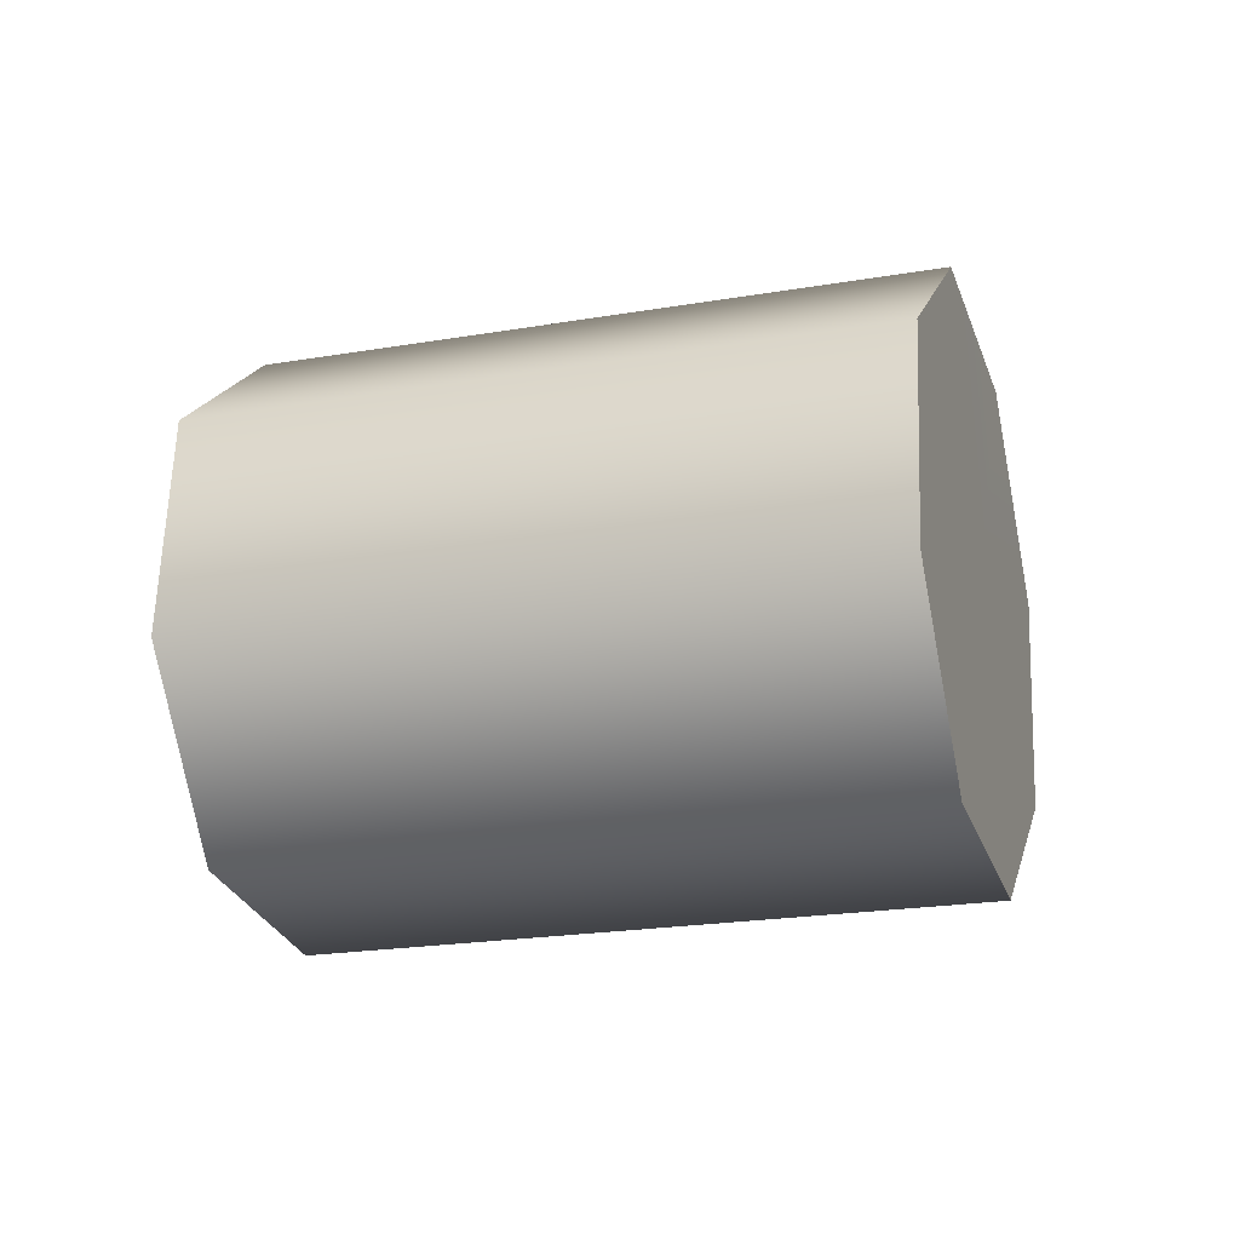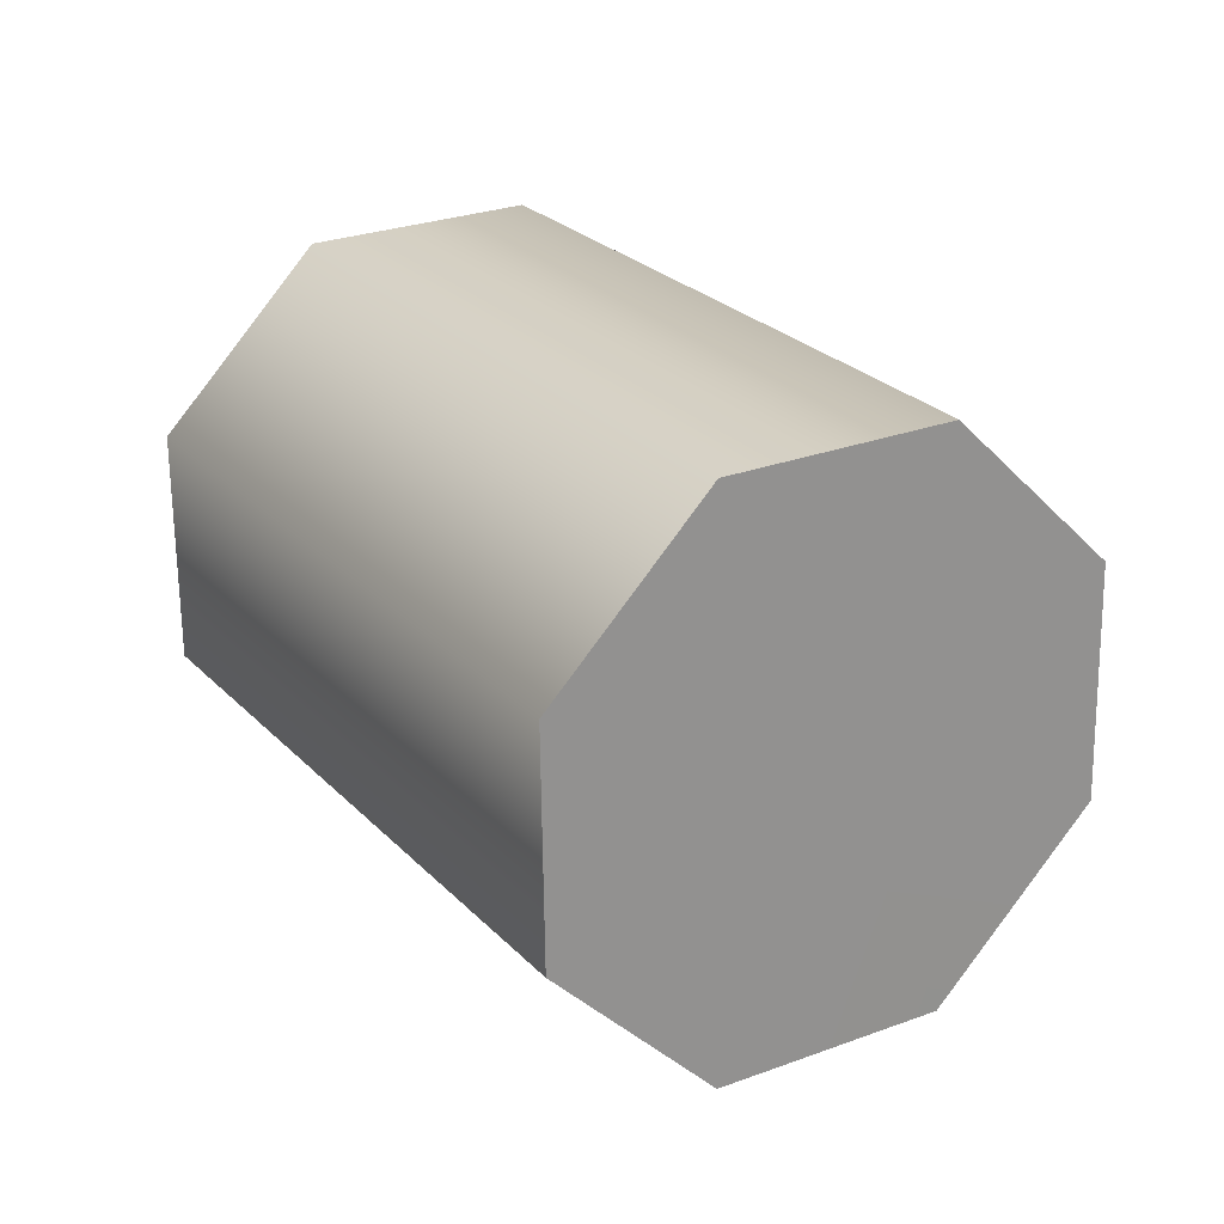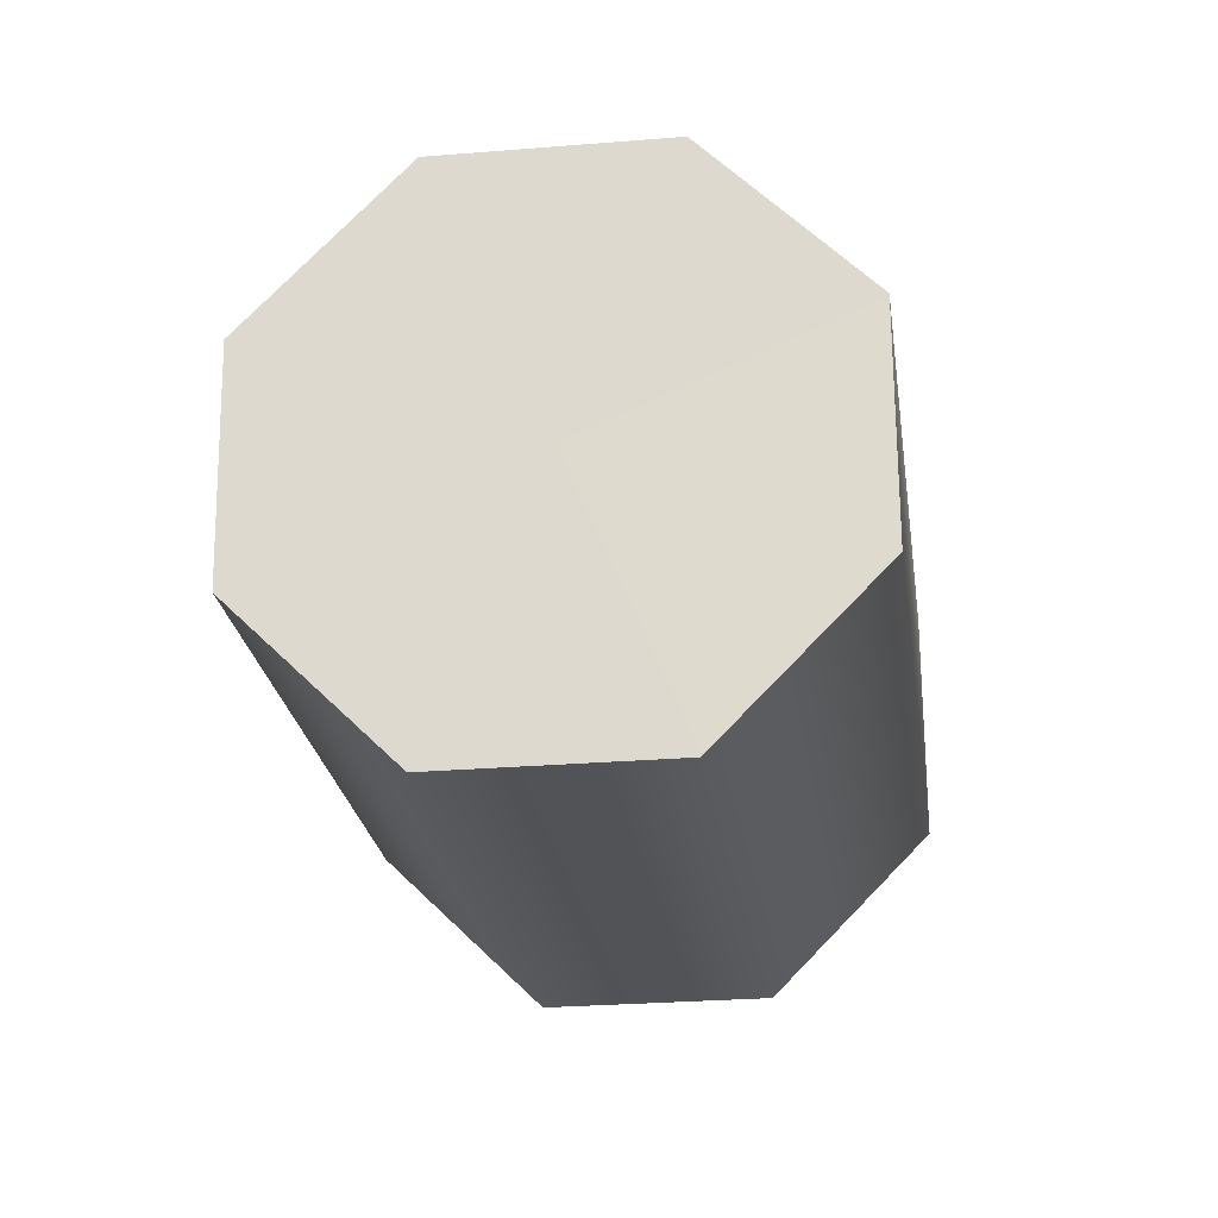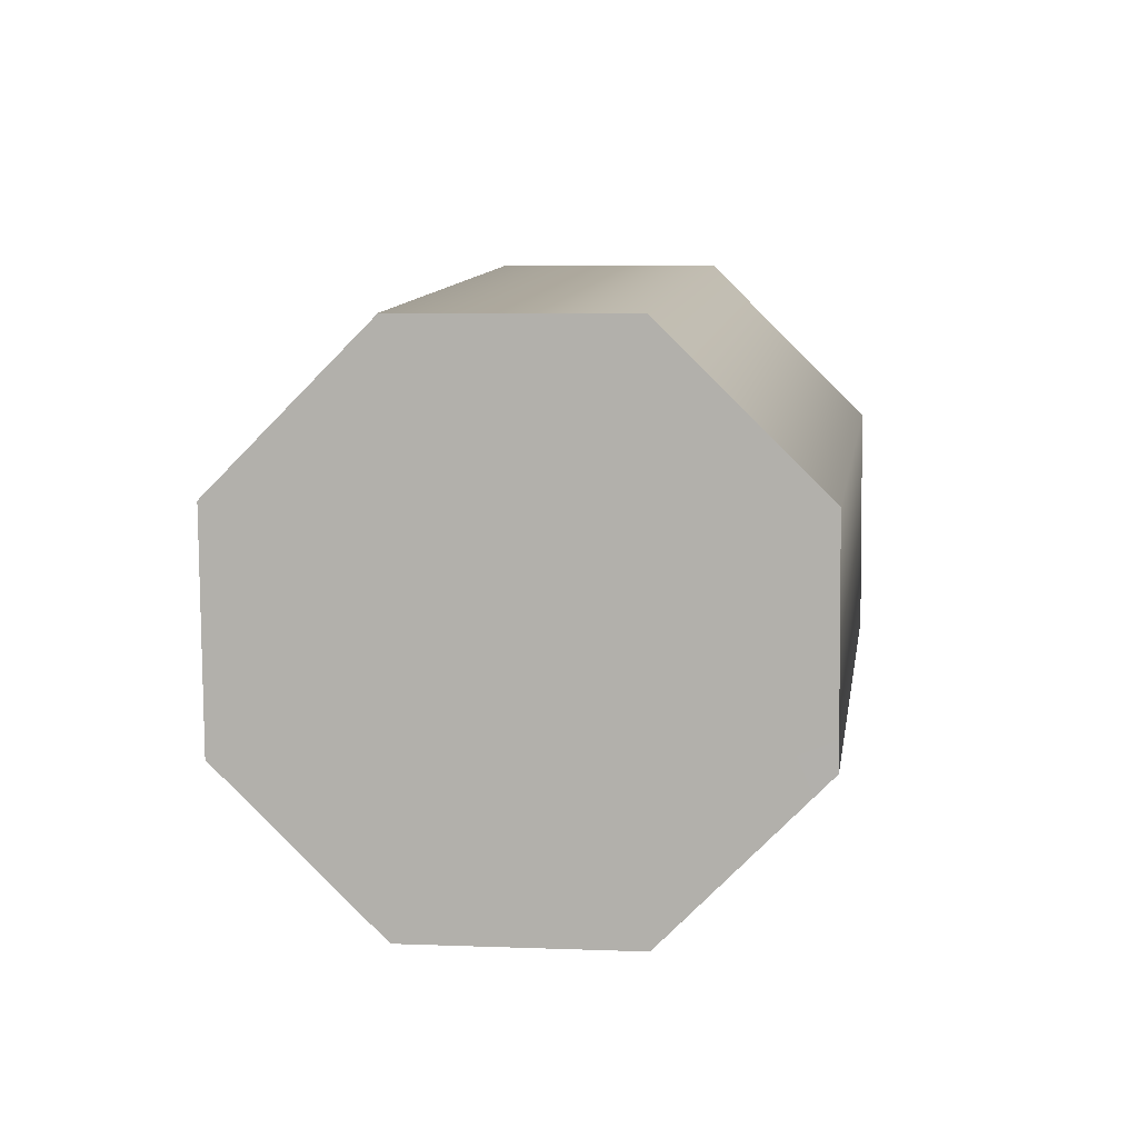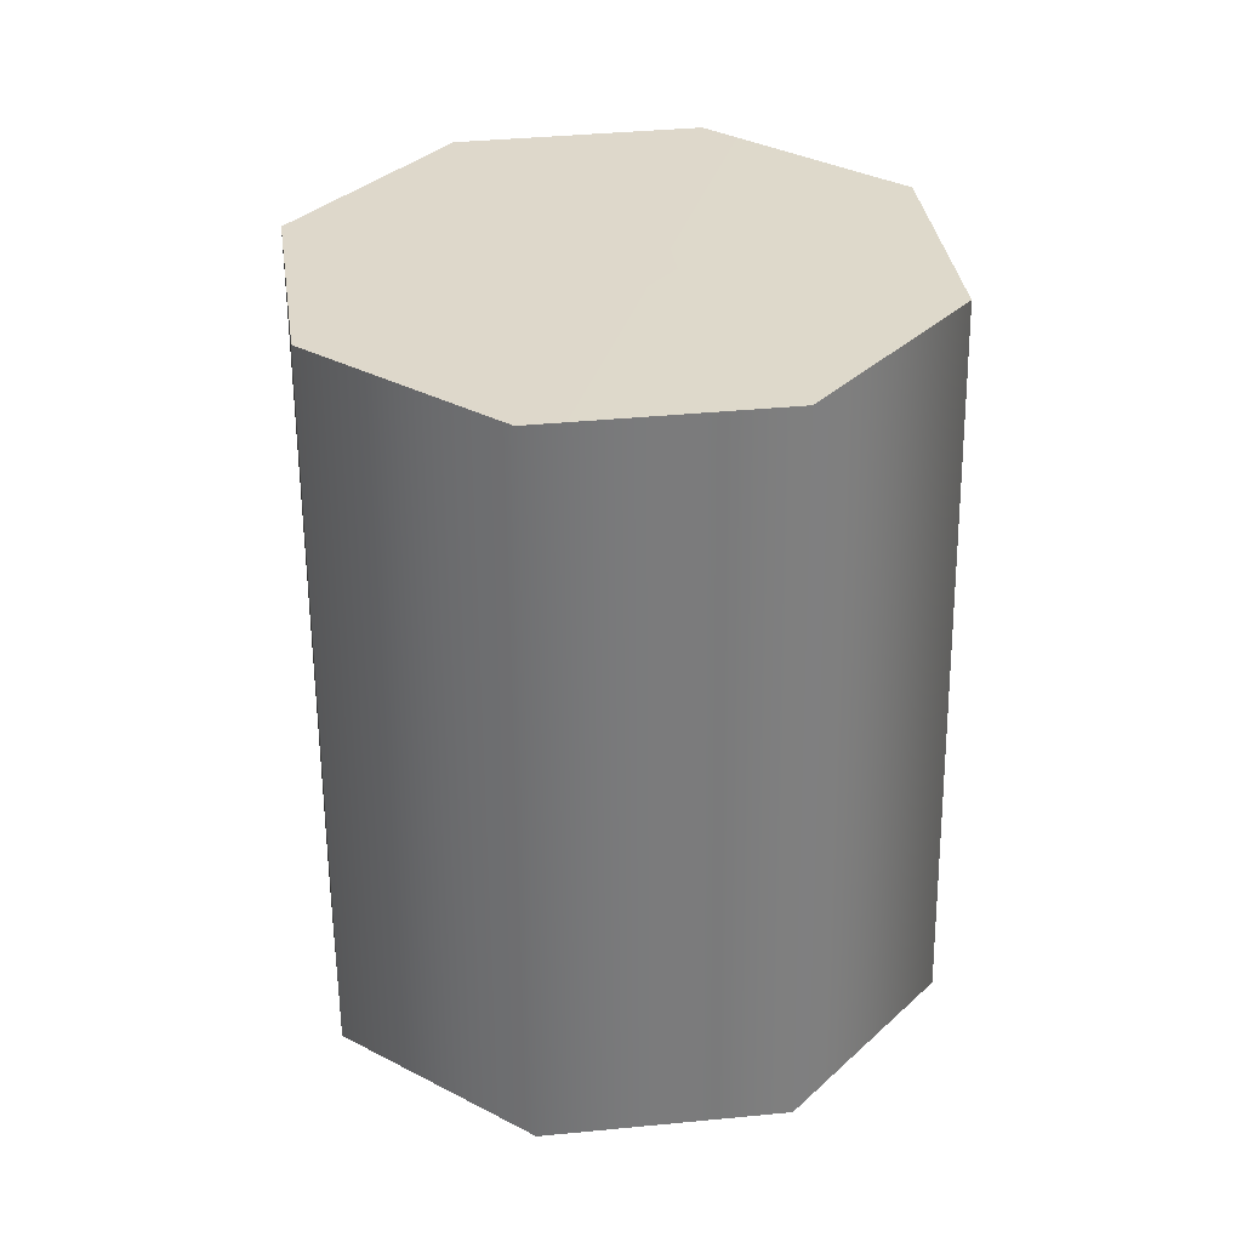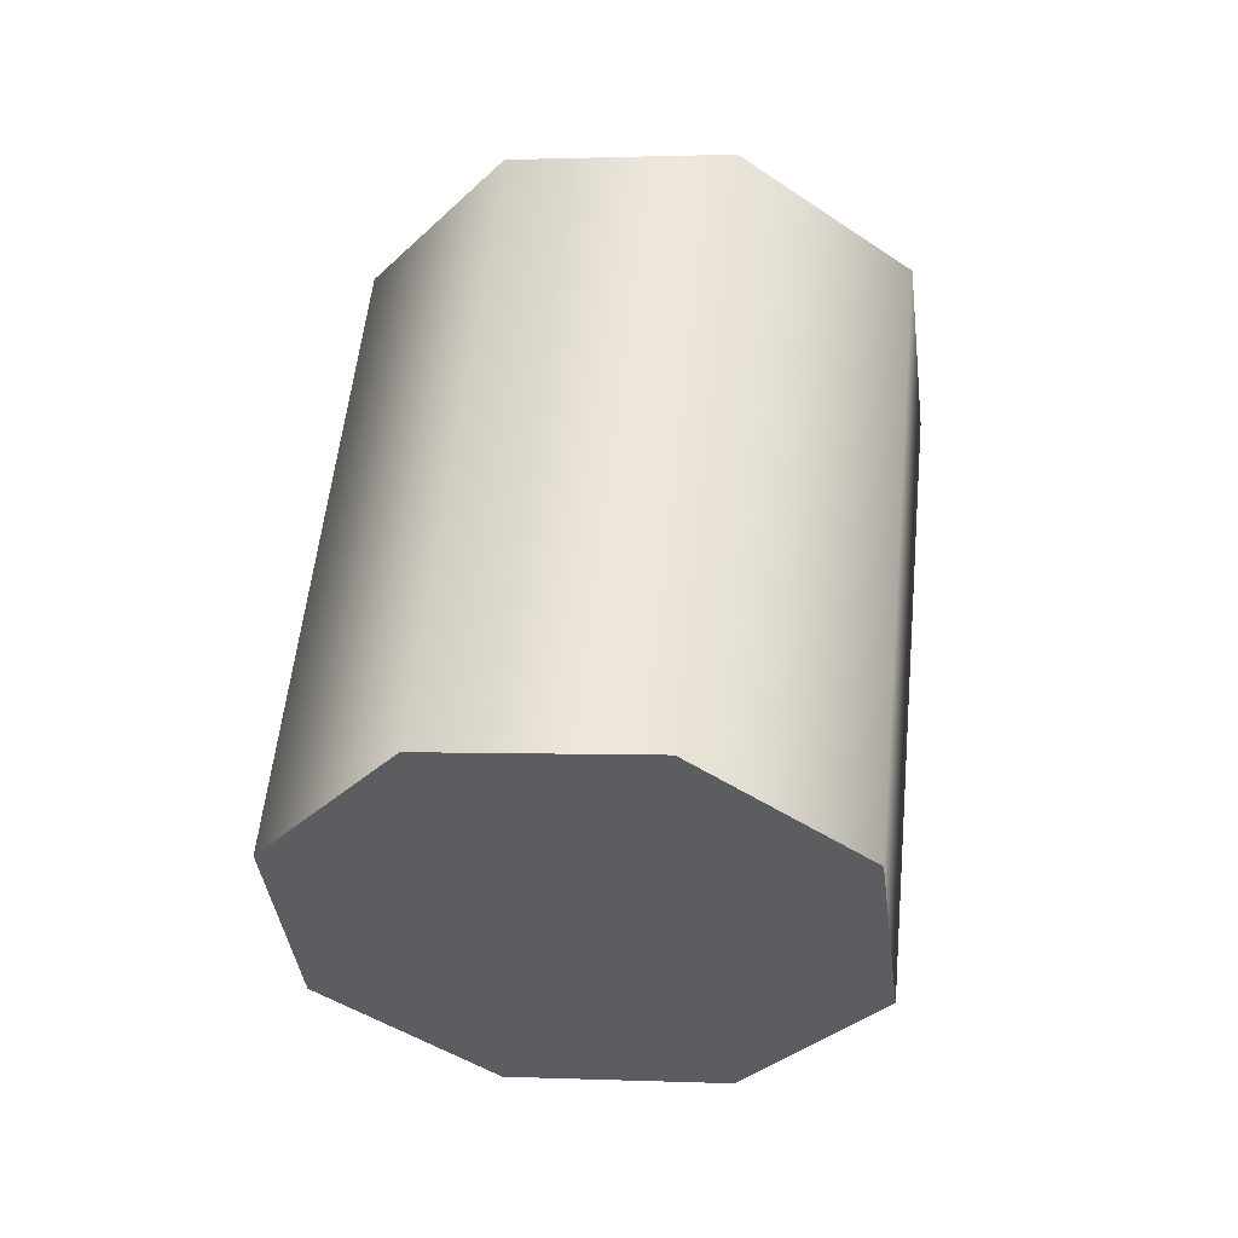
<metadata>
{"format":"obj","ext":"obj","renderer":"f3d","projection":"perspective","resolution":1024,"background":"white","views":[{"elev":-20.6,"azim":62.5,"up":"+Y"},{"elev":-31.6,"azim":43.0,"up":"+Z"},{"elev":-68.1,"azim":100.5,"up":"+Z"},{"elev":-36.0,"azim":100.5,"up":"+Z"},{"elev":76.8,"azim":89.3,"up":"+Z"},{"elev":52.6,"azim":-39.4,"up":"+Y"}]}
</metadata>
<code>
g Splitter_leg_06
v -0.08734 0.5915 -0.2031
v -0.2026 0.5915 -0.08783
v -0.2397 0.5851 -0.1249
v -0.1244 0.5851 -0.2402
v -0.0579 0.559 -0.1737
v -0.1732 0.559 -0.05841
v -0.05336 0.5065 -0.1692
v -0.1687 0.5065 -0.05386
v -0.07637 0.4649 -0.1922
v -0.1917 0.4649 -0.07686
v -0.1134 0.4585 -0.2292
v -0.2288 0.4585 -0.1139
v -0.1917 0.4649 -0.07686
v -0.07637 0.4649 -0.1922
v -0.1429 0.491 -0.2587
v -0.2582 0.491 -0.1434
v -0.1474 0.5434 -0.2632
v -0.2627 0.5434 -0.1479
v -0.2026 0.5915 -0.08783
v -0.2157 0.525 -0.1009
v -0.2397 0.5851 -0.1249
v -0.1732 0.559 -0.05841
v -0.1687 0.5065 -0.05386
v -0.1917 0.4649 -0.07686
v -0.2288 0.4585 -0.1139
v -0.2582 0.491 -0.1434
v -0.2627 0.5434 -0.1479
v -0.1244 0.5851 -0.2402
v -0.1004 0.525 -0.2162
v -0.08734 0.5915 -0.2031
v -0.0579 0.559 -0.1737
v -0.05336 0.5065 -0.1692
v -0.07637 0.4649 -0.1922
v -0.1134 0.4585 -0.2292
v -0.1429 0.491 -0.2587
v -0.1474 0.5434 -0.2632
g Splitter_leg_06_0
f 3 2 1
f 4 3 1
f 2 6 5
f 1 2 5
f 6 8 7
f 5 6 7
f 8 10 9
f 7 8 9
f 13 12 11
f 14 13 11
f 12 16 15
f 11 12 15
f 16 18 17
f 15 16 17
f 17 18 3
f 4 17 3
f 21 20 19
f 19 20 22
f 22 20 23
f 23 20 24
f 24 20 25
f 25 20 26
f 26 20 27
f 27 20 21
f 30 29 28
f 31 29 30
f 32 29 31
f 33 29 32
f 34 29 33
f 35 29 34
f 36 29 35
f 28 29 36

</code>
